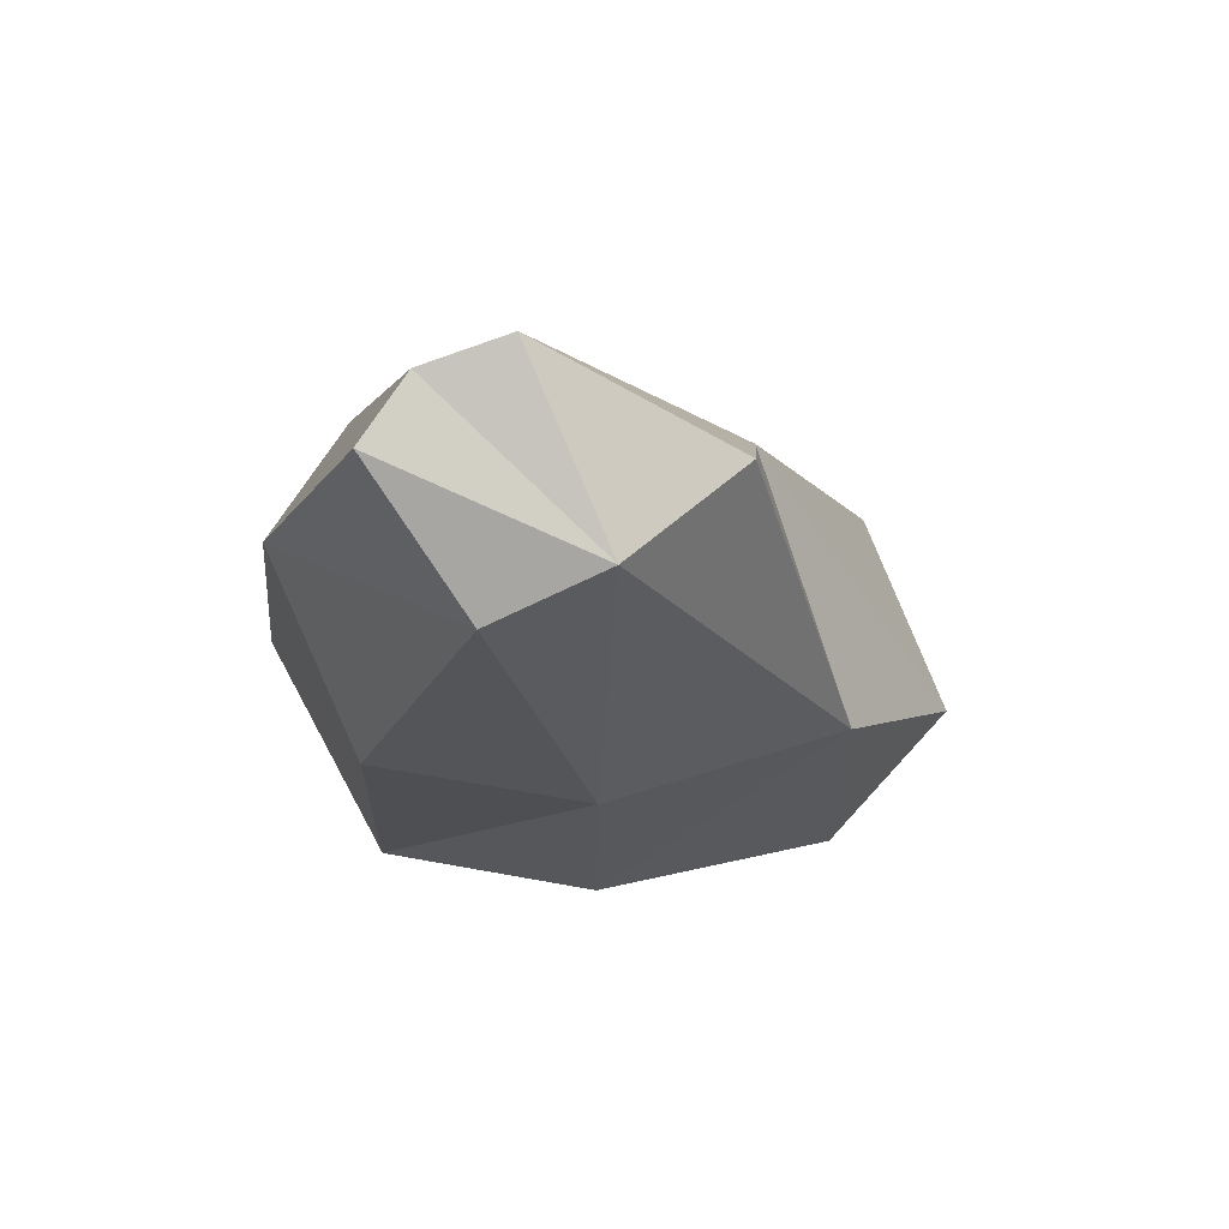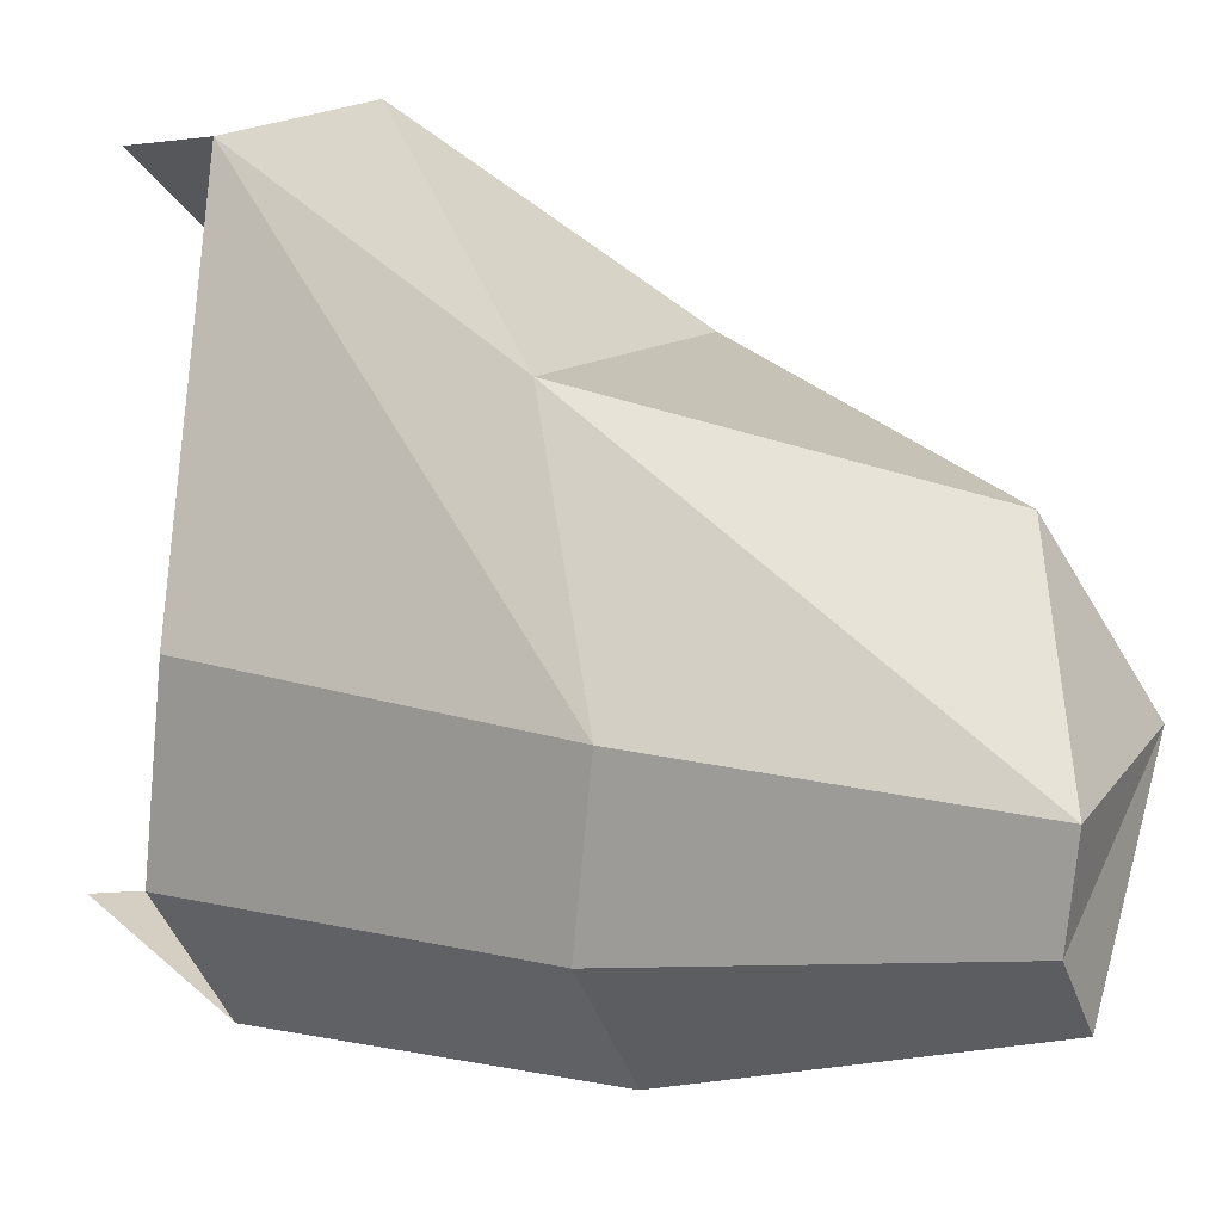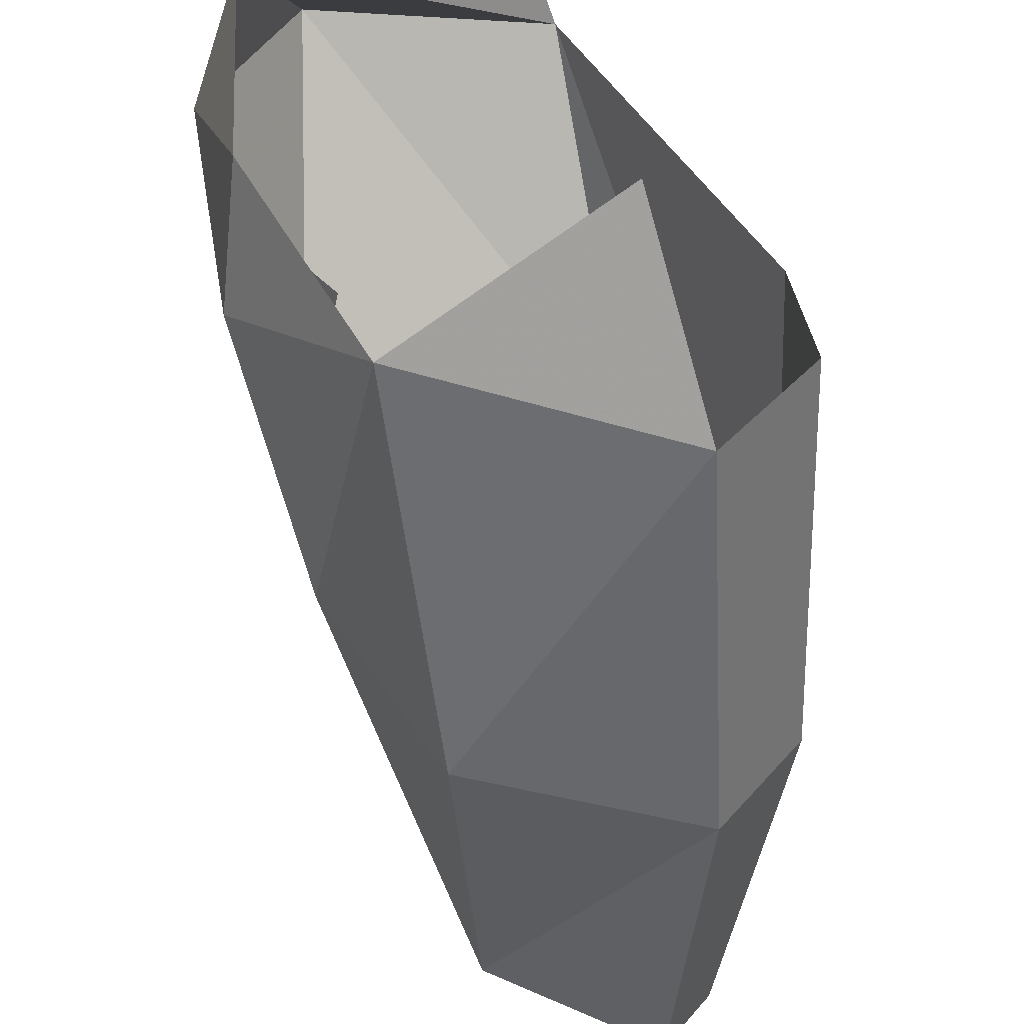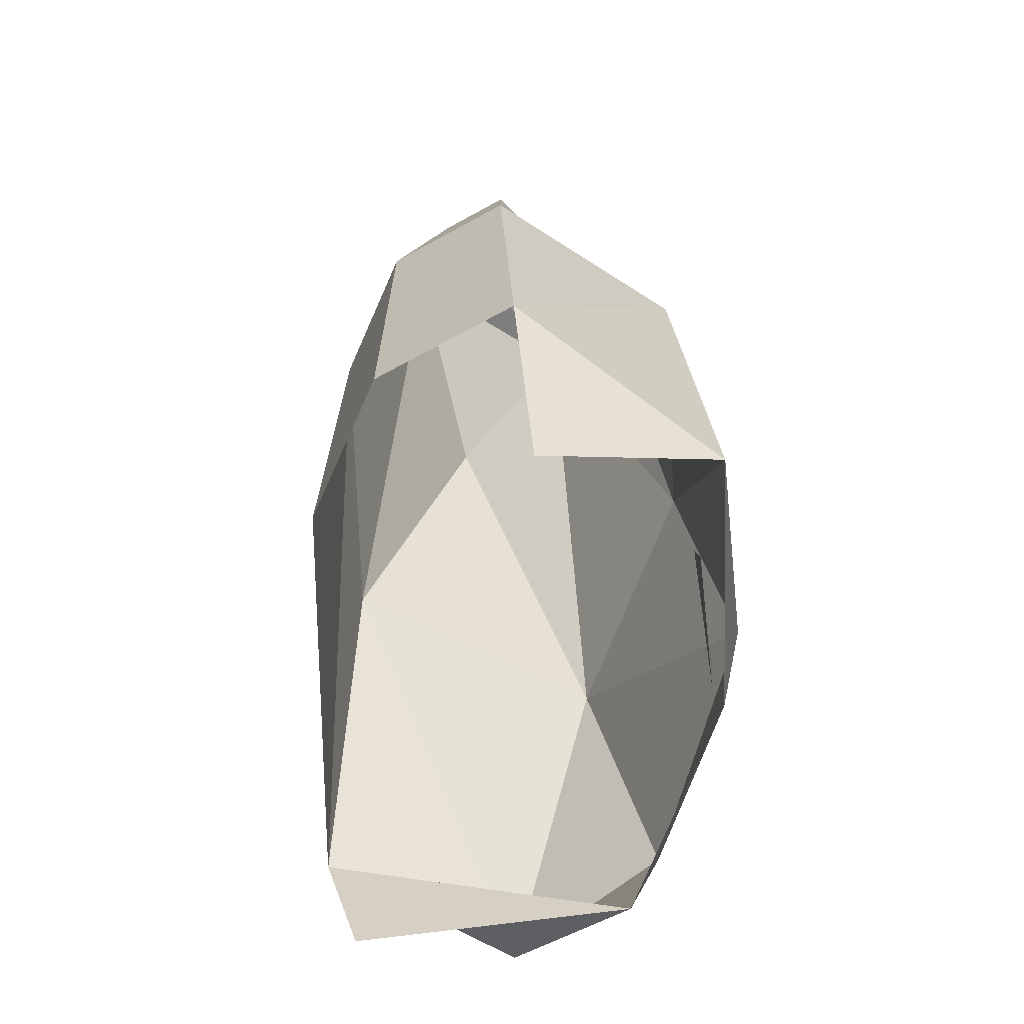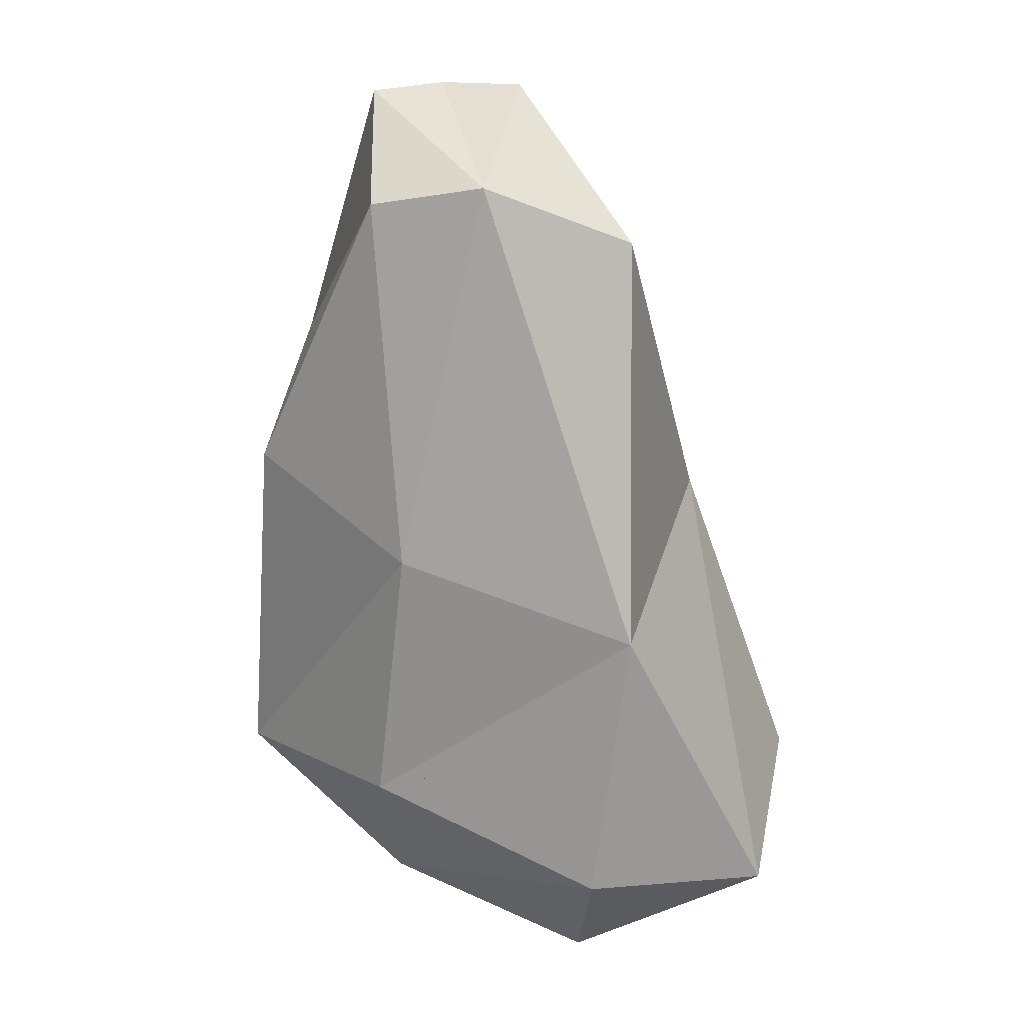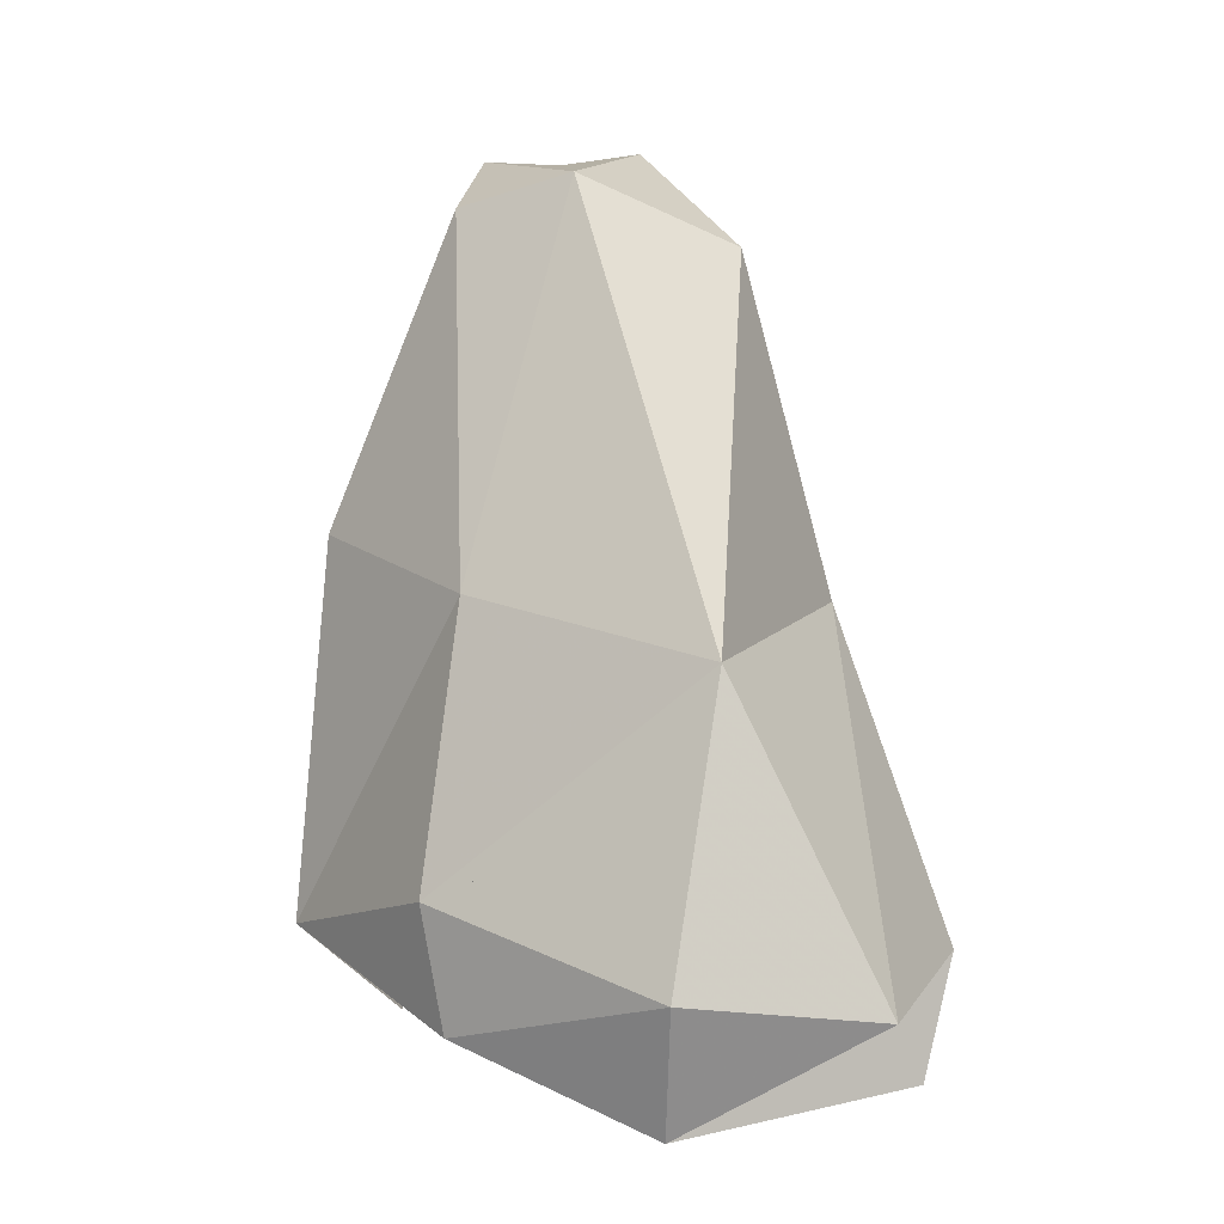
<metadata>
{"format":"obj","ext":"obj","renderer":"f3d","projection":"perspective","resolution":1024,"background":"white","views":[{"elev":77.0,"azim":-112.8,"up":"+Y"},{"elev":16.3,"azim":126.1,"up":"+Z"},{"elev":-59.5,"azim":3.7,"up":"+Z"},{"elev":-60.3,"azim":153.2,"up":"+Y"},{"elev":30.8,"azim":-77.8,"up":"+Y"},{"elev":1.9,"azim":-69.8,"up":"+Y"}]}
</metadata>
<code>
g polySurface338
v -198.3 -358.2 -83.02
v -137.4 -242.1 -169.7
v -111.4 -342.6 -214.3
v -221.8 -256.8 -58.2
v -205.5 -504.2 135.5
v 73.92 -347.9 355.2
v 39.26 -483.6 331.9
v -174.3 -378.7 356.6
v 119.9 9.91 211.7
v -194.9 -39.79 188.4
v 11.97 378 143.1
v 137.8 -466.7 -302.7
v 185.5 -253.2 -352.5
v -78.14 -335.5 -327.5
v -52.07 81.49 -300
v 179.9 151.7 -305.6
v -173.8 22.77 -92.63
v -220.8 -281.3 -116.9
v -198.1 -420.5 -100.2
v -264.4 -359.4 161.1
v -205.5 -504.2 135.5
v -174.3 -378.7 356.6
v -194.9 -39.79 188.4
v -47.84 424.1 -151.9
v 124.4 498.3 -192.4
v -49.22 455.9 -18.45
v 11.97 378 143.1
v 73.92 -347.9 355.2
v 251.5 161.8 -11.48
v 268.1 -241.5 -12.88
v 119.9 9.91 211.7
v 263 150.6 -180
v 281.4 -254.4 -207.5
v 179.9 151.7 -305.6
v 185.5 -253.2 -352.5
v 165.7 504.2 -22.65
v 11.97 378 143.1
v 172.4 497.7 -119.9
v 124.4 498.3 -192.4
v 11.97 378 143.1
v -49.22 455.9 -18.45
v 165.7 504.2 -22.65
v 172.4 497.7 -119.9
v 124.4 498.3 -192.4
v -47.84 424.1 -151.9
g polySurface338_0
f 3 2 1
f 2 4 1
f 7 6 5
f 6 8 5
f 6 9 8
f 9 10 8
f 9 11 10
f 14 13 12
f 14 15 13
f 15 16 13
f 17 15 14
f 18 17 14
f 19 18 14
f 20 18 19
f 21 20 19
f 22 20 21
f 20 23 18
f 23 17 18
f 22 23 20
f 15 24 16
f 17 24 15
f 24 25 16
f 23 26 17
f 26 24 17
f 27 26 23
f 30 29 28
f 29 31 28
f 32 29 30
f 33 32 30
f 34 32 33
f 35 34 33
f 29 36 31
f 36 37 31
f 32 38 29
f 38 36 29
f 34 39 32
f 39 38 32
f 42 41 40
f 43 41 42
f 44 41 43
f 45 41 44

</code>
